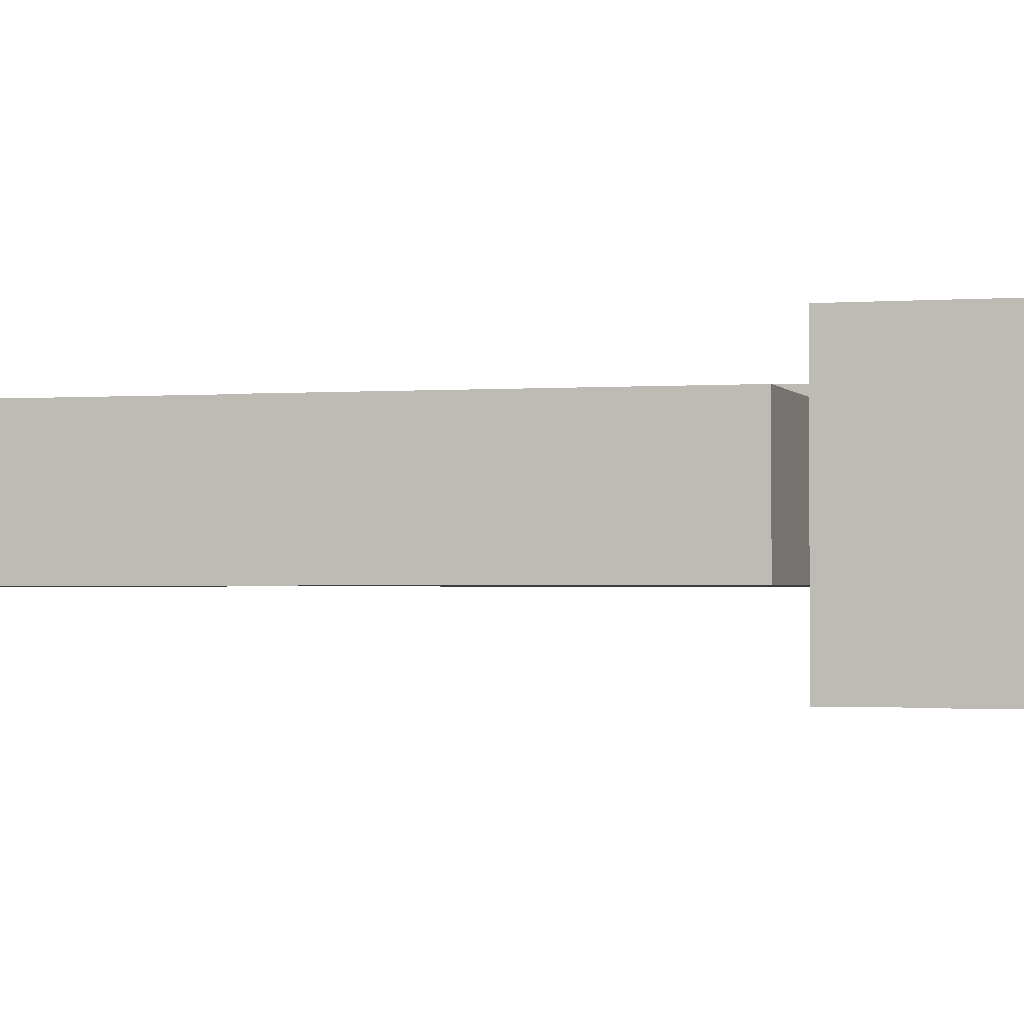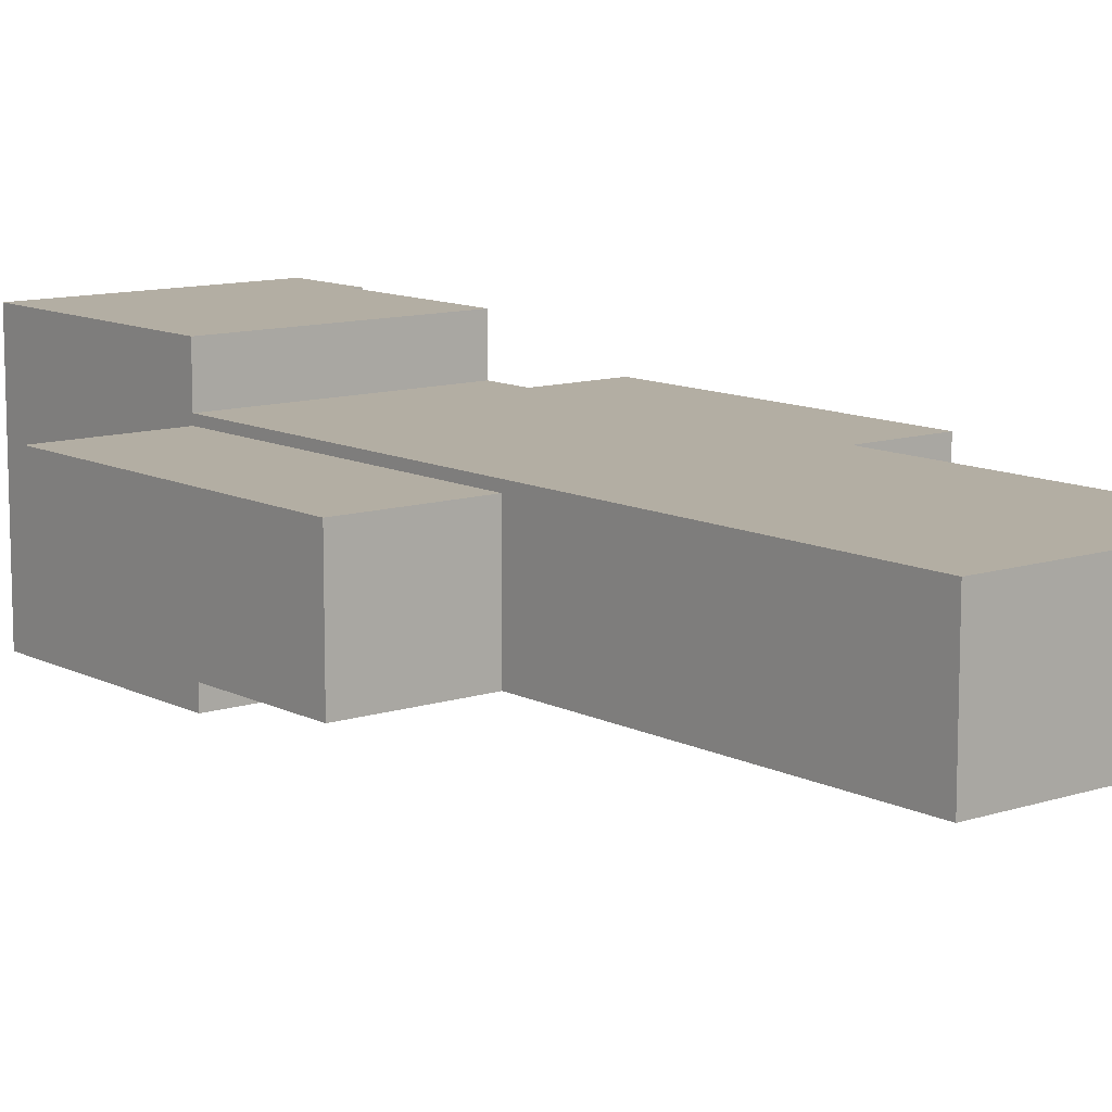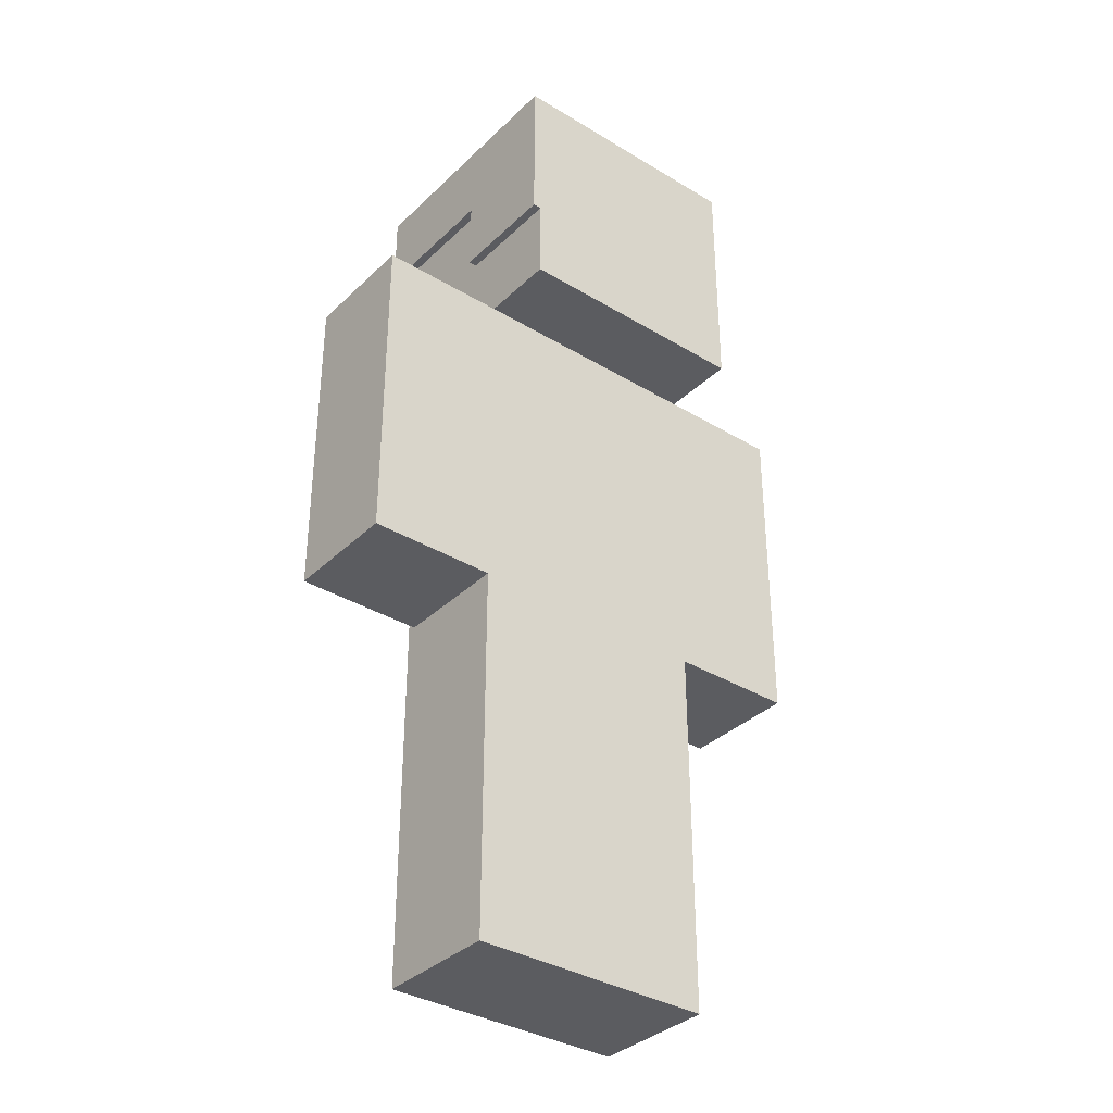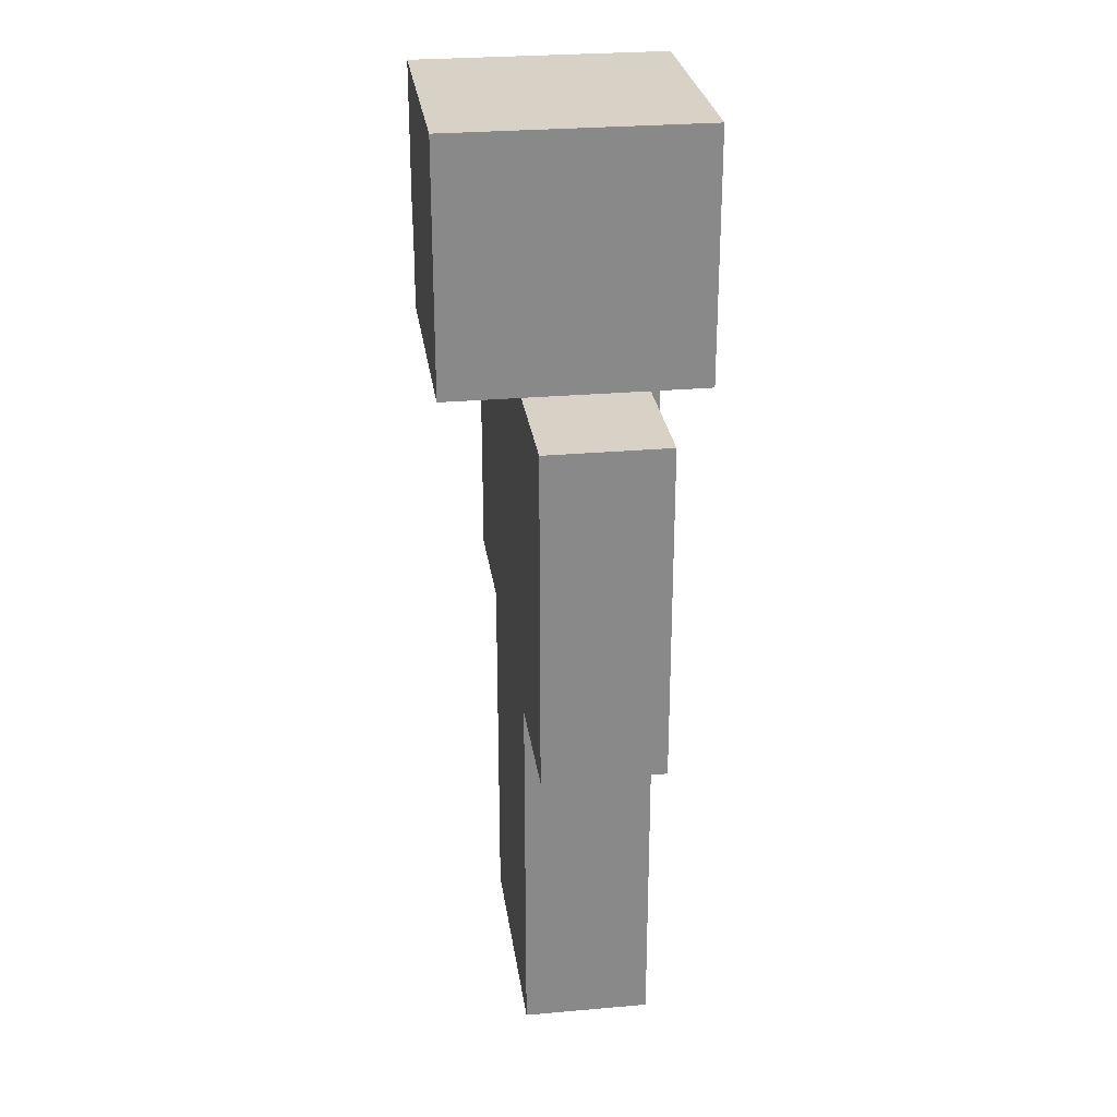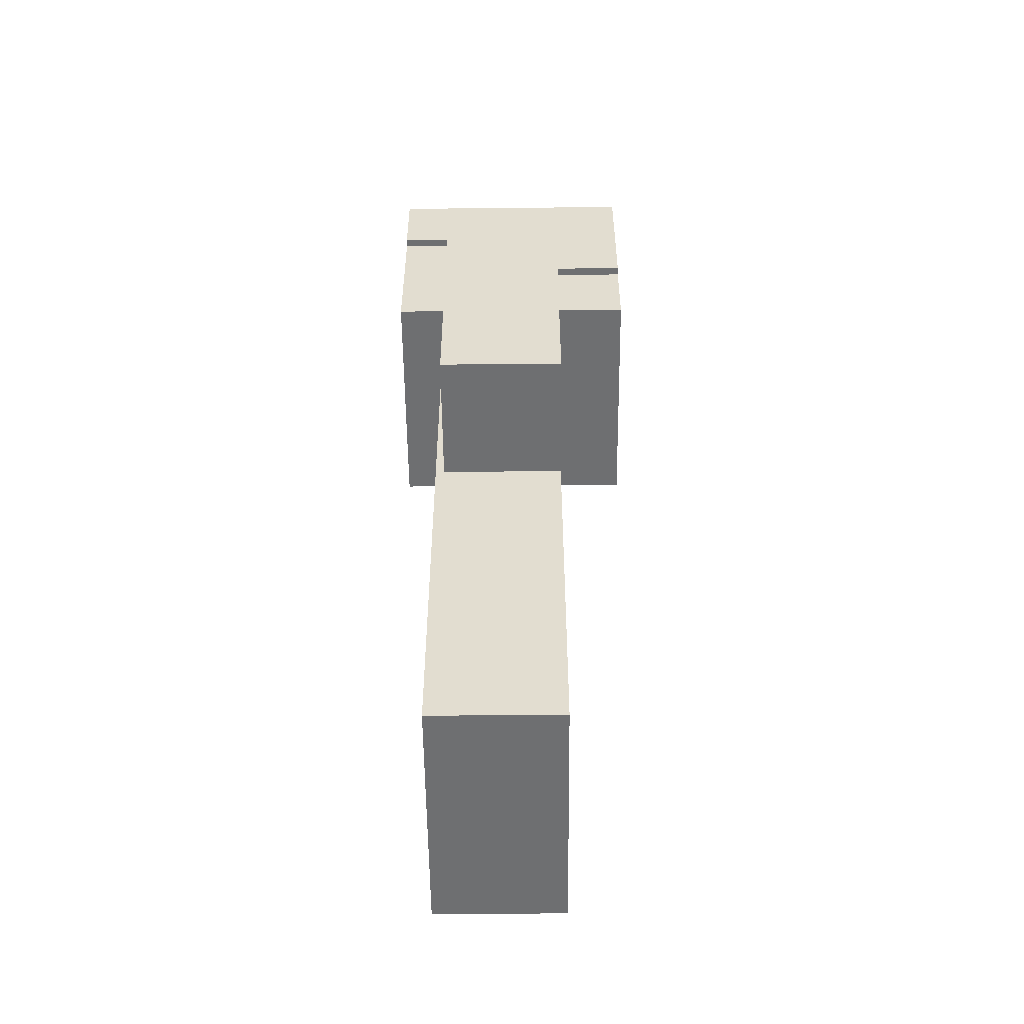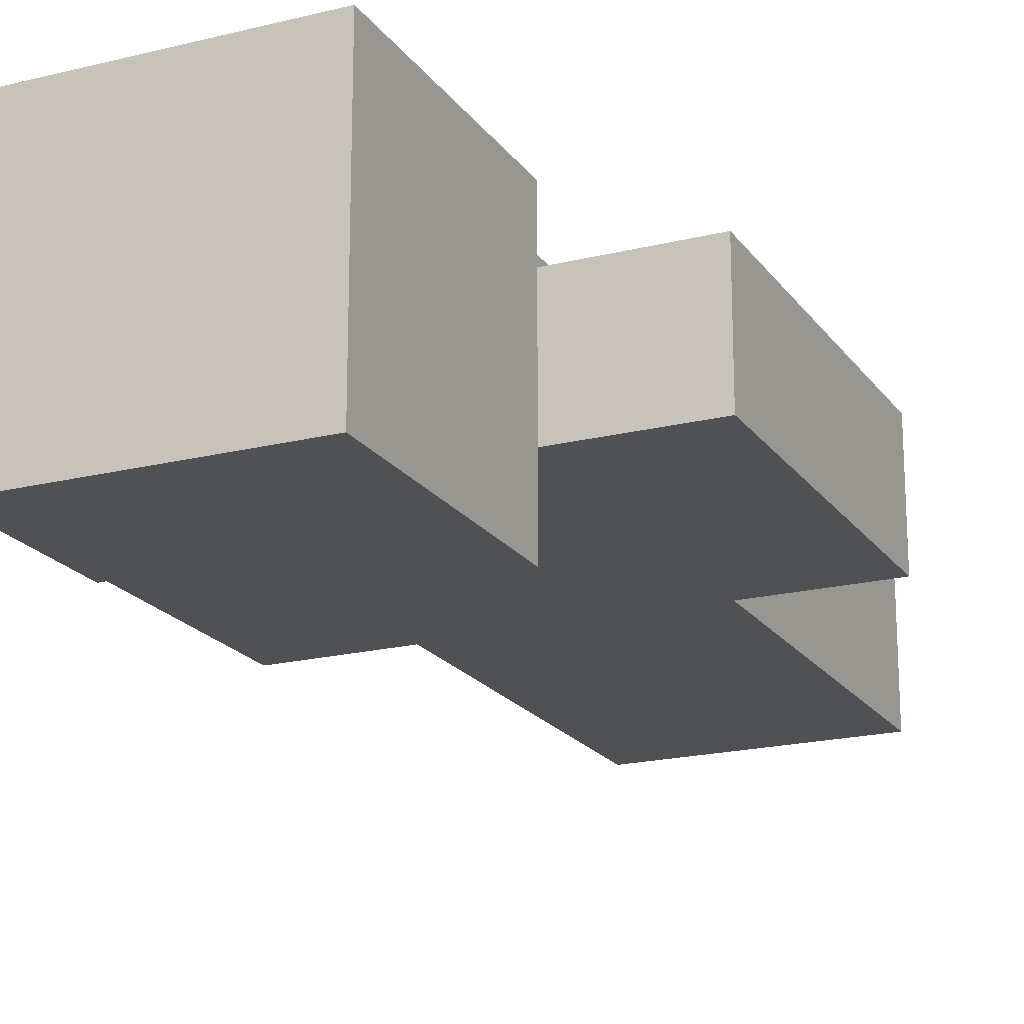
<metadata>
{"format":"obj","ext":"obj","renderer":"f3d","projection":"perspective","resolution":1024,"background":"white","views":[{"elev":-1.5,"azim":105.6,"up":"+Z"},{"elev":11.0,"azim":-38.9,"up":"+Z"},{"elev":-35.3,"azim":141.3,"up":"+Y"},{"elev":27.2,"azim":-97.8,"up":"+Y"},{"elev":-54.6,"azim":90.6,"up":"+Y"},{"elev":-19.6,"azim":-155.2,"up":"+Z"}]}
</metadata>
<code>
o obj_0
v -50 		-28 		48
v -50 		-94 		48
v 8 		-94 		48
v 8 		-28 		48
v 8 		-28 		18
v 8 		-94 		18
v -50 		-94 		18
v -50 		-28 		18
v 8 		-114 		48
v -50 		-114 		48
v -50 		-114 		18
v 8 		-114 		18
v -50 		92 		60
v -50 		72 		60
v 8 		72 		60
v 8 		90 		60
v 8 		92 		60
v 8 		72 		0
v -50 		52 		60
v 8 		52 		60
v 8 		52 		0
v -50 		52 		0
v 8 		52 		48
v -50 		52 		48
v 8 		52 		18
v -50 		52 		18
v 8 		22 		18
v 8 		-26 		18
v -50 		-26 		18
v -50 		22 		18
v -50 		22 		46
v -50 		-26 		46
v -50 		52 		46
v -50 		110 		60
v -50 		110 		0
v -80 		52 		46
v -80 		22 		46
v -80 		22 		18
v -80 		52 		18
v -50 		92 		26
v -50 		72 		26
v 38 		22 		46
v 38 		-26 		46
v 38 		-26 		18
v 38 		22 		18
v -80 		-26 		18
v -80 		-26 		46
v 38 		52 		46
v 38 		52 		18
v 10 		110 		60
v 10 		90 		60
v 10 		90 		26
v 10 		72 		26
v 10 		72 		0
v 10 		110 		0
v 8 		52 		46
v 8 		22 		46
v 8 		72 		26
v 8 		90 		26
v 8 		-26 		46
g group_0_2829873
f 15 16 14
f 13 14 16
f 13 16 17
f 24 1 4
f 24 4 23
f 8 29 28
f 5 8 28
f 27 28 29
f 29 30 27
f 25 27 30
f 25 30 26
f 31 32 1
f 31 1 24
f 24 33 31
f 40 41 14
f 40 14 13
f 1 32 8
f 29 8 32
f 16 15 58
f 16 58 59
f 5 60 4
f 28 60 5
f 4 60 57
f 23 4 57
f 23 57 56
g group_0_4634441
f 9 10 11
f 9 11 12
f 2 10 9
f 2 9 3
f 6 12 11
f 6 11 7
f 7 11 10
f 7 10 2
f 3 9 12
f 3 12 6
g group_0_10988977
f 1 2 3
f 1 3 4
f 5 6 7
f 5 7 8
f 14 19 20
f 14 20 15
f 18 21 22
f 23 20 19
f 23 19 24
f 21 25 26
f 21 26 22
f 8 7 2
f 8 2 1
f 34 13 17
f 34 17 50
f 36 37 31
f 36 31 33
f 26 30 38
f 26 38 39
f 34 40 13
f 22 41 35
f 35 40 34
f 40 35 41
f 14 41 33
f 24 14 33
f 19 14 24
f 26 33 41
f 22 26 41
f 4 3 6
f 4 6 5
f 48 42 45
f 48 45 49
f 39 38 37
f 39 37 36
f 50 51 52
f 26 39 36
f 26 36 33
f 53 54 52
f 54 55 52
f 50 52 55
f 34 50 35
f 55 35 50
f 56 57 42
f 56 42 48
f 49 45 27
f 49 27 25
f 53 58 18
f 53 18 54
f 15 20 23
f 15 23 56
f 25 58 56
f 21 18 25
f 18 58 25
f 15 56 58
f 51 16 59
f 51 59 52
f 16 51 17
f 50 17 51
f 52 59 58
f 52 58 53
f 22 35 18
f 54 18 55
f 55 18 35
f 49 25 48
f 25 56 48
g group_0_14860437
f 42 43 44
f 42 44 45
f 38 46 47
f 38 47 37
f 45 44 28
f 45 28 27
f 32 47 46
f 32 46 29
f 37 47 32
f 37 32 31
f 30 29 46
f 30 46 38
f 43 60 28
f 43 28 44
f 57 60 43
f 57 43 42

</code>
